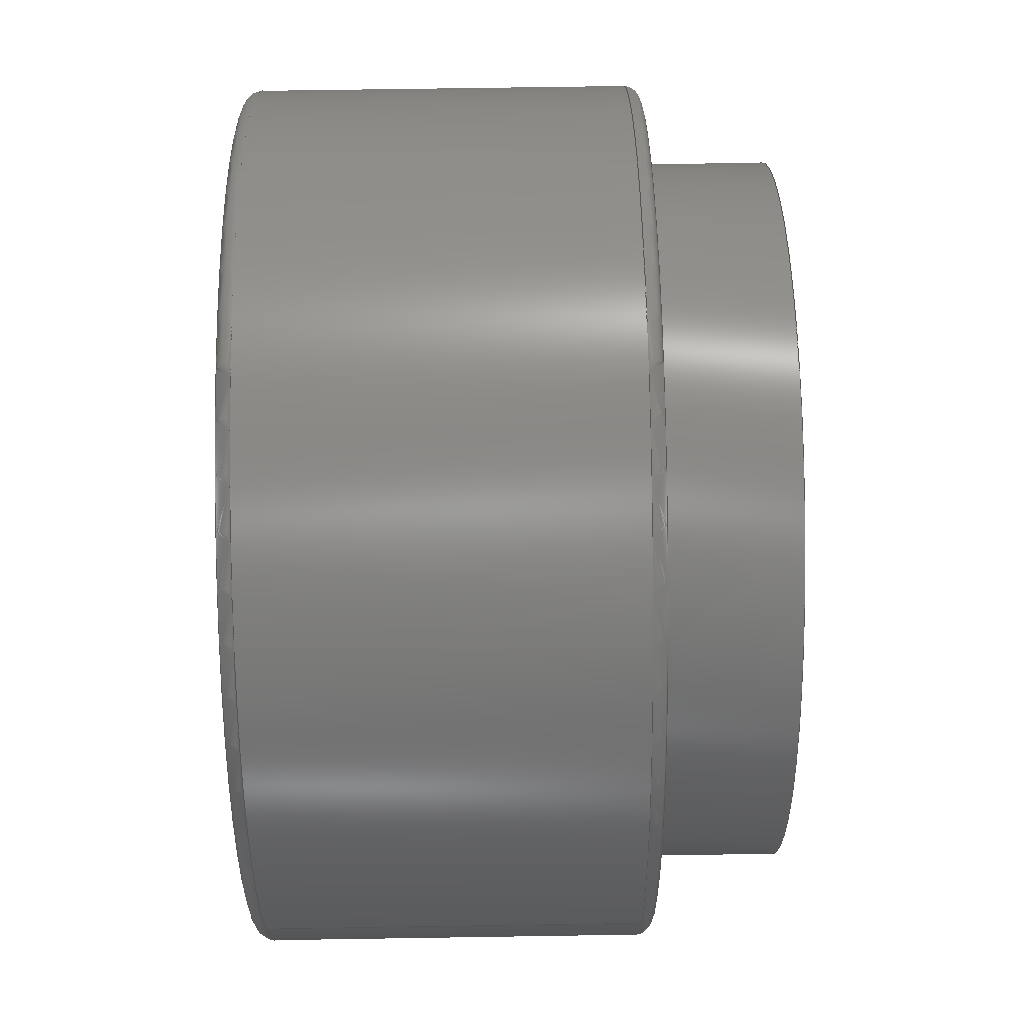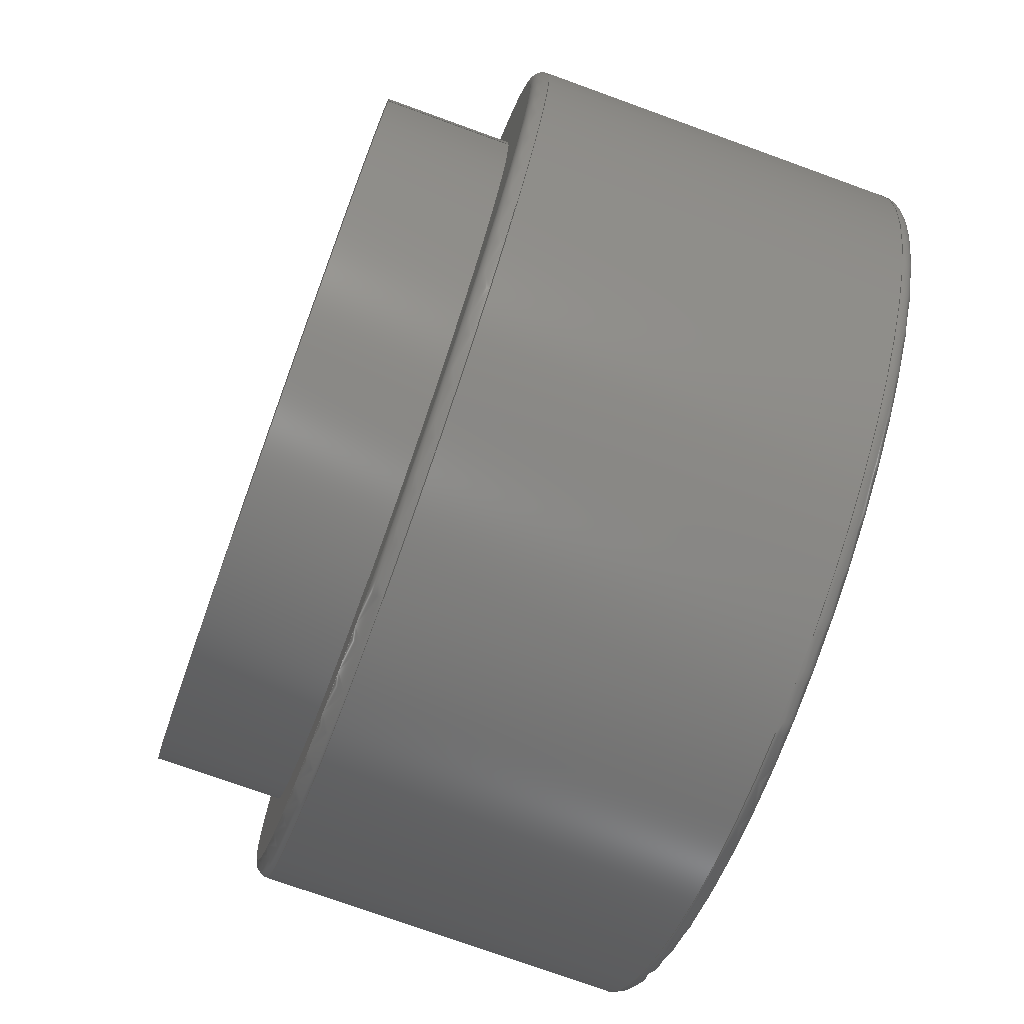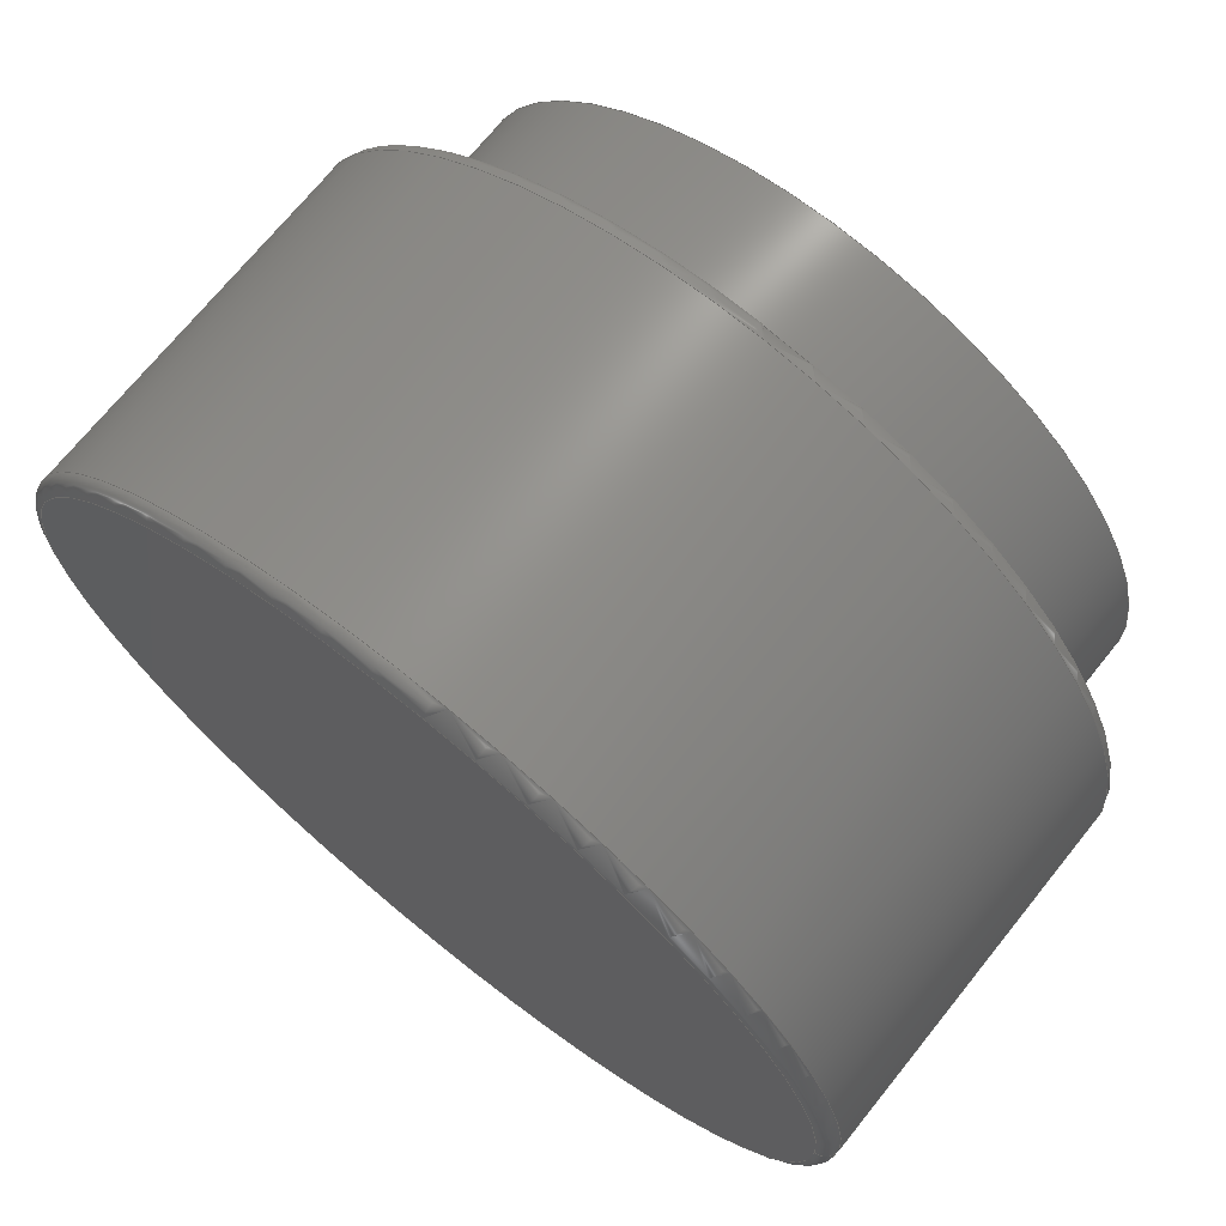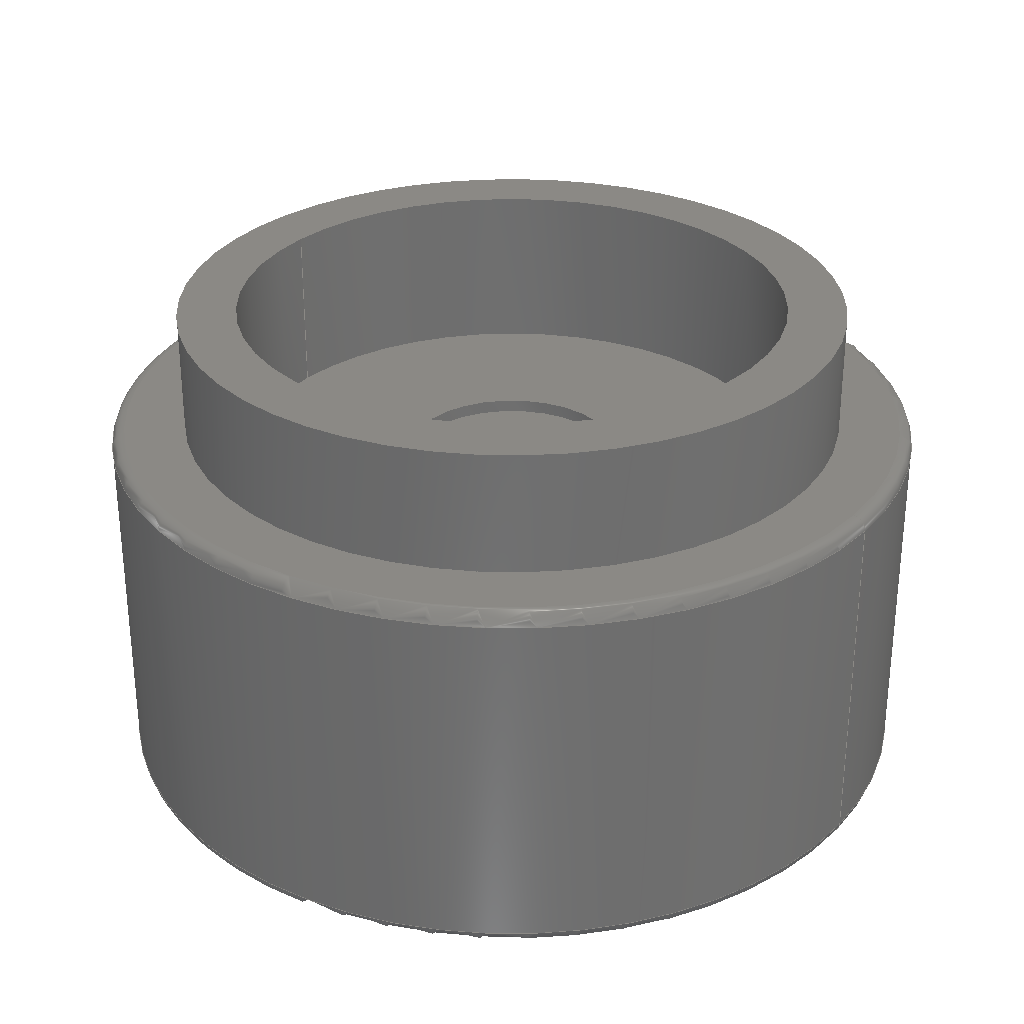
<metadata>
{"format":"step","ext":"step","renderer":"f3d","projection":"perspective","resolution":1024,"background":"white","views":[{"elev":67.3,"azim":-90.9,"up":"+Y"},{"elev":-74.8,"azim":70.1,"up":"+Y"},{"elev":70.8,"azim":-141.2,"up":"+Y"},{"elev":29.2,"azim":-144.6,"up":"+Z"}]}
</metadata>
<code>
ISO-10303-21;
DATA;
#1=MECHANICAL_DESIGN_GEOMETRIC_PRESENTATION_REPRESENTATION('',(#5,#6),
#265);
#2=SHAPE_REPRESENTATION_RELATIONSHIP('SRR','None',#272,#3);
#3=ADVANCED_BREP_SHAPE_REPRESENTATION('',(#4),#264);
#4=MANIFOLD_SOLID_BREP('Body1',#135);
#5=STYLED_ITEM('',(#283),#130);
#6=STYLED_ITEM('',(#282),#4);
#7=FACE_BOUND('',#43,.T.);
#8=FACE_BOUND('',#47,.T.);
#9=FACE_BOUND('',#51,.T.);
#10=PLANE('',#155);
#11=PLANE('',#159);
#12=PLANE('',#164);
#13=PLANE('',#165);
#14=PLANE('',#171);
#15=LINE('',#234,#19);
#16=LINE('',#247,#20);
#17=LINE('',#256,#21);
#18=LINE('',#260,#22);
#19=VECTOR('',#186,31);
#20=VECTOR('',#203,8);
#21=VECTOR('',#216,21);
#22=VECTOR('',#221,25.4);
#23=CYLINDRICAL_SURFACE('',#153,31);
#24=CYLINDRICAL_SURFACE('',#161,8);
#25=CYLINDRICAL_SURFACE('',#167,21);
#26=CYLINDRICAL_SURFACE('',#169,25.4);
#27=FACE_OUTER_BOUND('',#38,.T.);
#28=FACE_OUTER_BOUND('',#39,.T.);
#29=FACE_OUTER_BOUND('',#40,.T.);
#30=FACE_OUTER_BOUND('',#41,.T.);
#31=FACE_OUTER_BOUND('',#42,.T.);
#32=FACE_OUTER_BOUND('',#44,.T.);
#33=FACE_OUTER_BOUND('',#45,.T.);
#34=FACE_OUTER_BOUND('',#46,.T.);
#35=FACE_OUTER_BOUND('',#48,.T.);
#36=FACE_OUTER_BOUND('',#49,.T.);
#37=FACE_OUTER_BOUND('',#50,.T.);
#38=EDGE_LOOP('',(#90,#91,#92,#93));
#39=EDGE_LOOP('',(#94,#95,#96,#97));
#40=EDGE_LOOP('',(#98));
#41=EDGE_LOOP('',(#99,#100,#101,#102));
#42=EDGE_LOOP('',(#103));
#43=EDGE_LOOP('',(#104));
#44=EDGE_LOOP('',(#105,#106,#107,#108));
#45=EDGE_LOOP('',(#109));
#46=EDGE_LOOP('',(#110));
#47=EDGE_LOOP('',(#111));
#48=EDGE_LOOP('',(#112,#113,#114,#115));
#49=EDGE_LOOP('',(#116,#117,#118,#119));
#50=EDGE_LOOP('',(#120));
#51=EDGE_LOOP('',(#121));
#52=CIRCLE('',#150,31);
#53=CIRCLE('',#151,1);
#54=CIRCLE('',#152,30);
#55=CIRCLE('',#154,31);
#56=CIRCLE('',#157,30);
#57=CIRCLE('',#158,1);
#58=CIRCLE('',#160,25.4);
#59=CIRCLE('',#162,8);
#60=CIRCLE('',#163,8);
#61=CIRCLE('',#166,21);
#62=CIRCLE('',#168,21);
#63=CIRCLE('',#170,25.4);
#64=VERTEX_POINT('',#226);
#65=VERTEX_POINT('',#228);
#66=VERTEX_POINT('',#232);
#67=VERTEX_POINT('',#237);
#68=VERTEX_POINT('',#241);
#69=VERTEX_POINT('',#244);
#70=VERTEX_POINT('',#246);
#71=VERTEX_POINT('',#251);
#72=VERTEX_POINT('',#254);
#73=VERTEX_POINT('',#258);
#74=EDGE_CURVE('',#64,#64,#52,.T.);
#75=EDGE_CURVE('',#64,#65,#53,.T.);
#76=EDGE_CURVE('',#65,#65,#54,.T.);
#77=EDGE_CURVE('',#66,#66,#55,.T.);
#78=EDGE_CURVE('',#66,#64,#15,.T.);
#79=EDGE_CURVE('',#67,#67,#56,.T.);
#80=EDGE_CURVE('',#67,#66,#57,.T.);
#81=EDGE_CURVE('',#68,#68,#58,.T.);
#82=EDGE_CURVE('',#69,#69,#59,.T.);
#83=EDGE_CURVE('',#69,#70,#16,.T.);
#84=EDGE_CURVE('',#70,#70,#60,.T.);
#85=EDGE_CURVE('',#71,#71,#61,.T.);
#86=EDGE_CURVE('',#72,#72,#62,.T.);
#87=EDGE_CURVE('',#72,#71,#17,.T.);
#88=EDGE_CURVE('',#73,#73,#63,.T.);
#89=EDGE_CURVE('',#73,#68,#18,.T.);
#90=ORIENTED_EDGE('',*,*,#74,.T.);
#91=ORIENTED_EDGE('',*,*,#75,.T.);
#92=ORIENTED_EDGE('',*,*,#76,.T.);
#93=ORIENTED_EDGE('',*,*,#75,.F.);
#94=ORIENTED_EDGE('',*,*,#77,.F.);
#95=ORIENTED_EDGE('',*,*,#78,.T.);
#96=ORIENTED_EDGE('',*,*,#74,.F.);
#97=ORIENTED_EDGE('',*,*,#78,.F.);
#98=ORIENTED_EDGE('',*,*,#76,.F.);
#99=ORIENTED_EDGE('',*,*,#79,.T.);
#100=ORIENTED_EDGE('',*,*,#80,.T.);
#101=ORIENTED_EDGE('',*,*,#77,.T.);
#102=ORIENTED_EDGE('',*,*,#80,.F.);
#103=ORIENTED_EDGE('',*,*,#79,.F.);
#104=ORIENTED_EDGE('',*,*,#81,.T.);
#105=ORIENTED_EDGE('',*,*,#82,.F.);
#106=ORIENTED_EDGE('',*,*,#83,.T.);
#107=ORIENTED_EDGE('',*,*,#84,.T.);
#108=ORIENTED_EDGE('',*,*,#83,.F.);
#109=ORIENTED_EDGE('',*,*,#84,.F.);
#110=ORIENTED_EDGE('',*,*,#85,.F.);
#111=ORIENTED_EDGE('',*,*,#82,.T.);
#112=ORIENTED_EDGE('',*,*,#86,.F.);
#113=ORIENTED_EDGE('',*,*,#87,.T.);
#114=ORIENTED_EDGE('',*,*,#85,.T.);
#115=ORIENTED_EDGE('',*,*,#87,.F.);
#116=ORIENTED_EDGE('',*,*,#88,.F.);
#117=ORIENTED_EDGE('',*,*,#89,.T.);
#118=ORIENTED_EDGE('',*,*,#81,.F.);
#119=ORIENTED_EDGE('',*,*,#89,.F.);
#120=ORIENTED_EDGE('',*,*,#88,.T.);
#121=ORIENTED_EDGE('',*,*,#86,.T.);
#122=TOROIDAL_SURFACE('',#149,30,1);
#123=TOROIDAL_SURFACE('',#156,30,1);
#124=ADVANCED_FACE('',(#27),#122,.T.);
#125=ADVANCED_FACE('',(#28),#23,.T.);
#126=ADVANCED_FACE('',(#29),#10,.F.);
#127=ADVANCED_FACE('',(#30),#123,.T.);
#128=ADVANCED_FACE('',(#31,#7),#11,.T.);
#129=ADVANCED_FACE('',(#32),#24,.F.);
#130=ADVANCED_FACE('',(#33),#12,.T.);
#131=ADVANCED_FACE('',(#34,#8),#13,.T.);
#132=ADVANCED_FACE('',(#35),#25,.F.);
#133=ADVANCED_FACE('',(#36),#26,.T.);
#134=ADVANCED_FACE('',(#37,#9),#14,.T.);
#135=CLOSED_SHELL('',(#124,#125,#126,#127,#128,#129,#130,#131,#132,#133,
#134));
#136=DERIVED_UNIT_ELEMENT(#138,1);
#137=DERIVED_UNIT_ELEMENT(#267,-3);
#138=(
MASS_UNIT()
NAMED_UNIT(*)
SI_UNIT(.KILO.,.GRAM.)
);
#139=DERIVED_UNIT((#136,#137));
#140=MEASURE_REPRESENTATION_ITEM('density measure',
POSITIVE_RATIO_MEASURE(7850),#139);
#141=PROPERTY_DEFINITION_REPRESENTATION(#146,#143);
#142=PROPERTY_DEFINITION_REPRESENTATION(#147,#144);
#143=REPRESENTATION('material name',(#145),#264);
#144=REPRESENTATION('density',(#140),#264);
#145=DESCRIPTIVE_REPRESENTATION_ITEM('Steel','Steel');
#146=PROPERTY_DEFINITION('material property','material name',#274);
#147=PROPERTY_DEFINITION('material property','density of part',#274);
#148=AXIS2_PLACEMENT_3D('',#224,#172,#173);
#149=AXIS2_PLACEMENT_3D('',#225,#174,#175);
#150=AXIS2_PLACEMENT_3D('',#227,#176,#177);
#151=AXIS2_PLACEMENT_3D('',#229,#178,#179);
#152=AXIS2_PLACEMENT_3D('',#230,#180,#181);
#153=AXIS2_PLACEMENT_3D('',#231,#182,#183);
#154=AXIS2_PLACEMENT_3D('',#233,#184,#185);
#155=AXIS2_PLACEMENT_3D('',#235,#187,#188);
#156=AXIS2_PLACEMENT_3D('',#236,#189,#190);
#157=AXIS2_PLACEMENT_3D('',#238,#191,#192);
#158=AXIS2_PLACEMENT_3D('',#239,#193,#194);
#159=AXIS2_PLACEMENT_3D('',#240,#195,#196);
#160=AXIS2_PLACEMENT_3D('',#242,#197,#198);
#161=AXIS2_PLACEMENT_3D('',#243,#199,#200);
#162=AXIS2_PLACEMENT_3D('',#245,#201,#202);
#163=AXIS2_PLACEMENT_3D('',#248,#204,#205);
#164=AXIS2_PLACEMENT_3D('',#249,#206,#207);
#165=AXIS2_PLACEMENT_3D('',#250,#208,#209);
#166=AXIS2_PLACEMENT_3D('',#252,#210,#211);
#167=AXIS2_PLACEMENT_3D('',#253,#212,#213);
#168=AXIS2_PLACEMENT_3D('',#255,#214,#215);
#169=AXIS2_PLACEMENT_3D('',#257,#217,#218);
#170=AXIS2_PLACEMENT_3D('',#259,#219,#220);
#171=AXIS2_PLACEMENT_3D('',#261,#222,#223);
#172=DIRECTION('axis',(0,0,1));
#173=DIRECTION('refdir',(1,0,0));
#174=DIRECTION('center_axis',(0,0,1));
#175=DIRECTION('ref_axis',(1,0,0));
#176=DIRECTION('center_axis',(0,0,-1));
#177=DIRECTION('ref_axis',(1,0,0));
#178=DIRECTION('center_axis',(1.225e-16,-1,0));
#179=DIRECTION('ref_axis',(-1,-1.225e-16,0));
#180=DIRECTION('center_axis',(0,0,1));
#181=DIRECTION('ref_axis',(1,0,0));
#182=DIRECTION('center_axis',(0,0,1));
#183=DIRECTION('ref_axis',(1,0,0));
#184=DIRECTION('center_axis',(0,0,1));
#185=DIRECTION('ref_axis',(1,0,0));
#186=DIRECTION('',(0,0,-1));
#187=DIRECTION('center_axis',(0,0,1));
#188=DIRECTION('ref_axis',(1,0,0));
#189=DIRECTION('center_axis',(0,0,1));
#190=DIRECTION('ref_axis',(1,0,0));
#191=DIRECTION('center_axis',(0,0,-1));
#192=DIRECTION('ref_axis',(1,0,0));
#193=DIRECTION('center_axis',(1.225e-16,-1,0));
#194=DIRECTION('ref_axis',(-1,-1.225e-16,0));
#195=DIRECTION('center_axis',(0,0,1));
#196=DIRECTION('ref_axis',(1,0,0));
#197=DIRECTION('center_axis',(0,0,-1));
#198=DIRECTION('ref_axis',(-1,0,0));
#199=DIRECTION('center_axis',(0,0,-1));
#200=DIRECTION('ref_axis',(-1,0,0));
#201=DIRECTION('center_axis',(0,0,-1));
#202=DIRECTION('ref_axis',(-1,0,0));
#203=DIRECTION('',(0,0,-1));
#204=DIRECTION('center_axis',(0,0,-1));
#205=DIRECTION('ref_axis',(-1,0,0));
#206=DIRECTION('center_axis',(0,0,1));
#207=DIRECTION('ref_axis',(-1,0,0));
#208=DIRECTION('center_axis',(0,0,1));
#209=DIRECTION('ref_axis',(-1,0,0));
#210=DIRECTION('center_axis',(0,0,-1));
#211=DIRECTION('ref_axis',(-1,0,0));
#212=DIRECTION('center_axis',(0,0,-1));
#213=DIRECTION('ref_axis',(-1,0,0));
#214=DIRECTION('center_axis',(0,0,-1));
#215=DIRECTION('ref_axis',(-1,0,0));
#216=DIRECTION('',(0,0,-1));
#217=DIRECTION('center_axis',(0,0,1));
#218=DIRECTION('ref_axis',(-1,0,0));
#219=DIRECTION('center_axis',(0,0,1));
#220=DIRECTION('ref_axis',(-1,0,0));
#221=DIRECTION('',(0,0,-1));
#222=DIRECTION('center_axis',(0,0,1));
#223=DIRECTION('ref_axis',(-1,0,0));
#224=CARTESIAN_POINT('',(0,0,0));
#225=CARTESIAN_POINT('Origin',(0,0,1));
#226=CARTESIAN_POINT('',(-31,3.796e-15,1));
#227=CARTESIAN_POINT('Origin',(0,0,1));
#228=CARTESIAN_POINT('',(-30,-3.674e-15,0));
#229=CARTESIAN_POINT('Origin',(-30,-3.674e-15,1));
#230=CARTESIAN_POINT('Origin',(0,0,0));
#231=CARTESIAN_POINT('Origin',(0,0,0));
#232=CARTESIAN_POINT('',(-31,-3.796e-15,27));
#233=CARTESIAN_POINT('Origin',(0,0,27));
#234=CARTESIAN_POINT('',(-31,-3.796e-15,0));
#235=CARTESIAN_POINT('Origin',(0,0,0));
#236=CARTESIAN_POINT('Origin',(0,0,27));
#237=CARTESIAN_POINT('',(-30,3.674e-15,28));
#238=CARTESIAN_POINT('Origin',(0,0,28));
#239=CARTESIAN_POINT('Origin',(-30,-3.674e-15,27));
#240=CARTESIAN_POINT('Origin',(0,0,28));
#241=CARTESIAN_POINT('',(25.4,3.111e-15,28));
#242=CARTESIAN_POINT('Origin',(0,0,28));
#243=CARTESIAN_POINT('Origin',(0,0,24.6));
#244=CARTESIAN_POINT('',(8,9.797e-16,24.6));
#245=CARTESIAN_POINT('Origin',(0,0,24.6));
#246=CARTESIAN_POINT('',(8,9.797e-16,23.6));
#247=CARTESIAN_POINT('',(8,-9.797e-16,24.6));
#248=CARTESIAN_POINT('Origin',(0,0,23.6));
#249=CARTESIAN_POINT('Origin',(0,0,23.6));
#250=CARTESIAN_POINT('Origin',(0,0,24.6));
#251=CARTESIAN_POINT('',(21,2.572e-15,24.6));
#252=CARTESIAN_POINT('Origin',(0,0,24.6));
#253=CARTESIAN_POINT('Origin',(0,0,37.1));
#254=CARTESIAN_POINT('',(21,2.572e-15,37.1));
#255=CARTESIAN_POINT('Origin',(0,0,37.1));
#256=CARTESIAN_POINT('',(21,-2.572e-15,37.1));
#257=CARTESIAN_POINT('Origin',(0,0,28));
#258=CARTESIAN_POINT('',(25.4,3.111e-15,37.1));
#259=CARTESIAN_POINT('Origin',(0,0,37.1));
#260=CARTESIAN_POINT('',(25.4,3.111e-15,28));
#261=CARTESIAN_POINT('Origin',(0,0,37.1));
#262=UNCERTAINTY_MEASURE_WITH_UNIT(LENGTH_MEASURE(0.01),#266,
'DISTANCE_ACCURACY_VALUE',
'Maximum model space distance between geometric entities at asserted c
onnectivities');
#263=UNCERTAINTY_MEASURE_WITH_UNIT(LENGTH_MEASURE(0.01),#266,
'DISTANCE_ACCURACY_VALUE',
'Maximum model space distance between geometric entities at asserted c
onnectivities');
#264=(
GEOMETRIC_REPRESENTATION_CONTEXT(3)
GLOBAL_UNCERTAINTY_ASSIGNED_CONTEXT((#262))
GLOBAL_UNIT_ASSIGNED_CONTEXT((#266,#268,#269))
REPRESENTATION_CONTEXT('','3D')
);
#265=(
GEOMETRIC_REPRESENTATION_CONTEXT(3)
GLOBAL_UNCERTAINTY_ASSIGNED_CONTEXT((#263))
GLOBAL_UNIT_ASSIGNED_CONTEXT((#266,#268,#269))
REPRESENTATION_CONTEXT('','3D')
);
#266=(
LENGTH_UNIT()
NAMED_UNIT(*)
SI_UNIT(.MILLI.,.METRE.)
);
#267=(
LENGTH_UNIT()
NAMED_UNIT(*)
SI_UNIT($,.METRE.)
);
#268=(
NAMED_UNIT(*)
PLANE_ANGLE_UNIT()
SI_UNIT($,.RADIAN.)
);
#269=(
NAMED_UNIT(*)
SI_UNIT($,.STERADIAN.)
SOLID_ANGLE_UNIT()
);
#270=SHAPE_DEFINITION_REPRESENTATION(#271,#272);
#271=PRODUCT_DEFINITION_SHAPE('',$,#274);
#272=SHAPE_REPRESENTATION('',(#148),#264);
#273=PRODUCT_DEFINITION_CONTEXT('part definition',#278,'design');
#274=PRODUCT_DEFINITION('ZWO ASI678MC','ZWO ASI678MC v2',#275,#273);
#275=PRODUCT_DEFINITION_FORMATION('',$,#280);
#276=PRODUCT_RELATED_PRODUCT_CATEGORY('ZWO ASI678MC v2',
'ZWO ASI678MC v2',(#280));
#277=APPLICATION_PROTOCOL_DEFINITION('international standard',
'ap242_managed_model_based_3d_engineering',2011,#278);
#278=APPLICATION_CONTEXT('Managed model based 3d engineering');
#279=PRODUCT_CONTEXT('part definition',#278,'mechanical');
#280=PRODUCT('ZWO ASI678MC','ZWO ASI678MC v2',$,(#279));
#281=PRESENTATION_STYLE_ASSIGNMENT((#284));
#282=PRESENTATION_STYLE_ASSIGNMENT((#285));
#283=PRESENTATION_STYLE_ASSIGNMENT((#286));
#284=SURFACE_STYLE_USAGE(.BOTH.,#287);
#285=SURFACE_STYLE_USAGE(.BOTH.,#288);
#286=SURFACE_STYLE_USAGE(.BOTH.,#289);
#287=SURFACE_SIDE_STYLE('',(#290));
#288=SURFACE_SIDE_STYLE('',(#291));
#289=SURFACE_SIDE_STYLE('',(#292));
#290=SURFACE_STYLE_FILL_AREA(#293);
#291=SURFACE_STYLE_FILL_AREA(#294);
#292=SURFACE_STYLE_FILL_AREA(#295);
#293=FILL_AREA_STYLE('Steel - Satin',(#296));
#294=FILL_AREA_STYLE('Aluminum - Anodized Rough (Red)',(#297));
#295=FILL_AREA_STYLE('Aluminum - Anodized Glossy (Grey)',(#298));
#296=FILL_AREA_STYLE_COLOUR('Steel - Satin',#299);
#297=FILL_AREA_STYLE_COLOUR('Aluminum - Anodized Rough (Red)',#300);
#298=FILL_AREA_STYLE_COLOUR('Aluminum - Anodized Glossy (Grey)',#301);
#299=COLOUR_RGB('Steel - Satin',0.6275,0.6275,0.6275);
#300=COLOUR_RGB('Aluminum - Anodized Rough (Red)',0.8549,0.349,
0.349);
#301=COLOUR_RGB('Aluminum - Anodized Glossy (Grey)',0.5373,0.5373,
0.5373);
ENDSEC;
END-ISO-10303-21;

</code>
